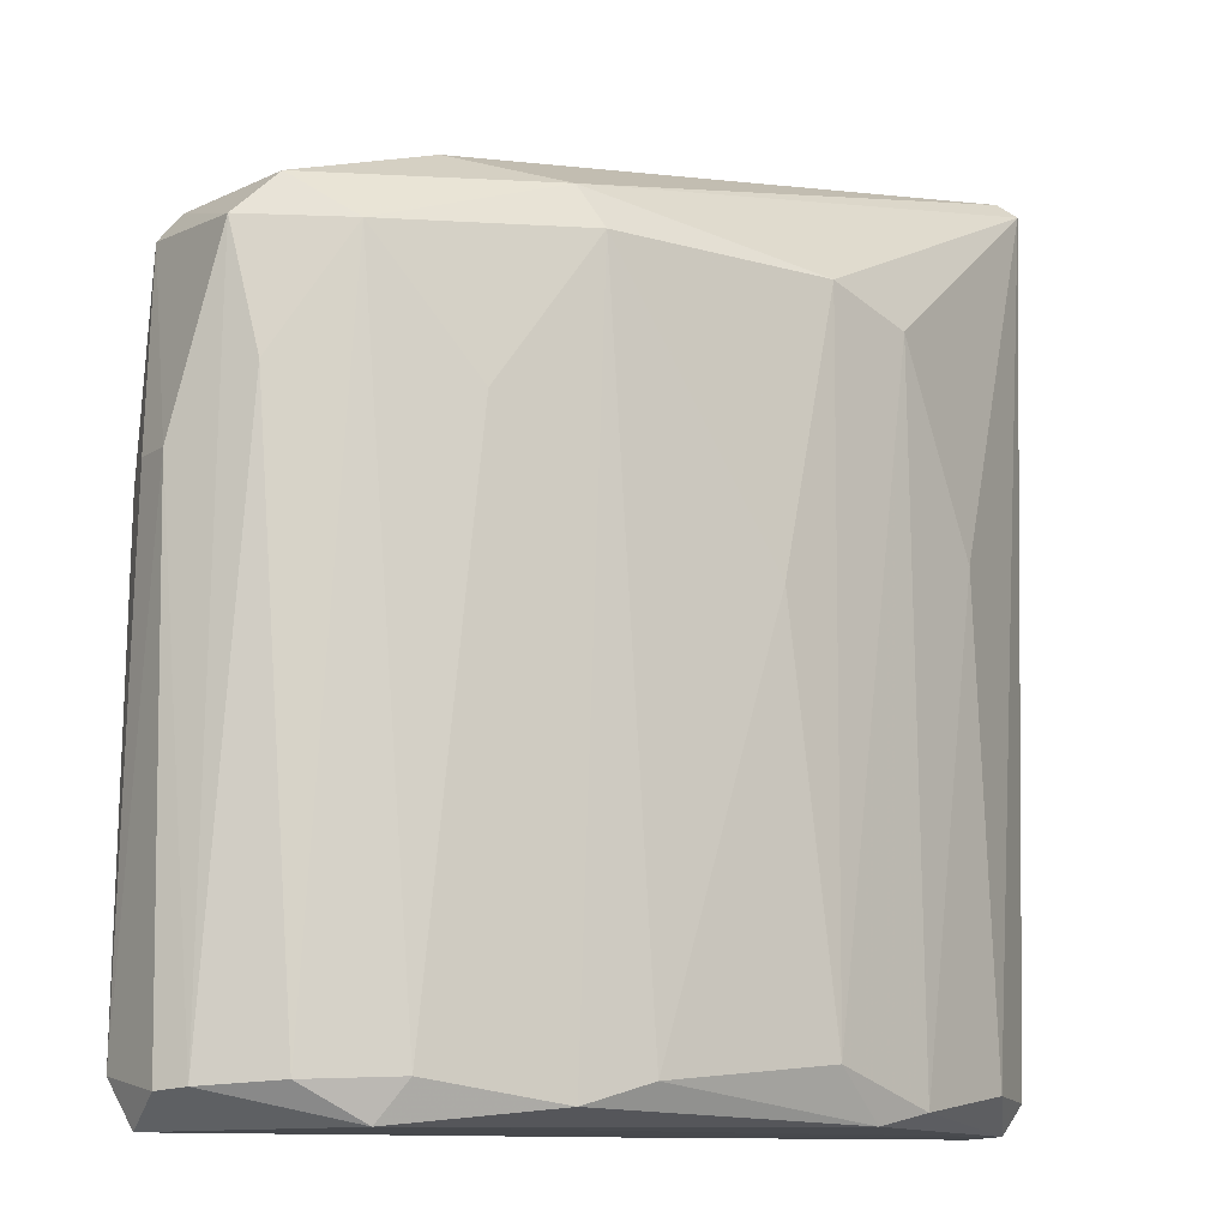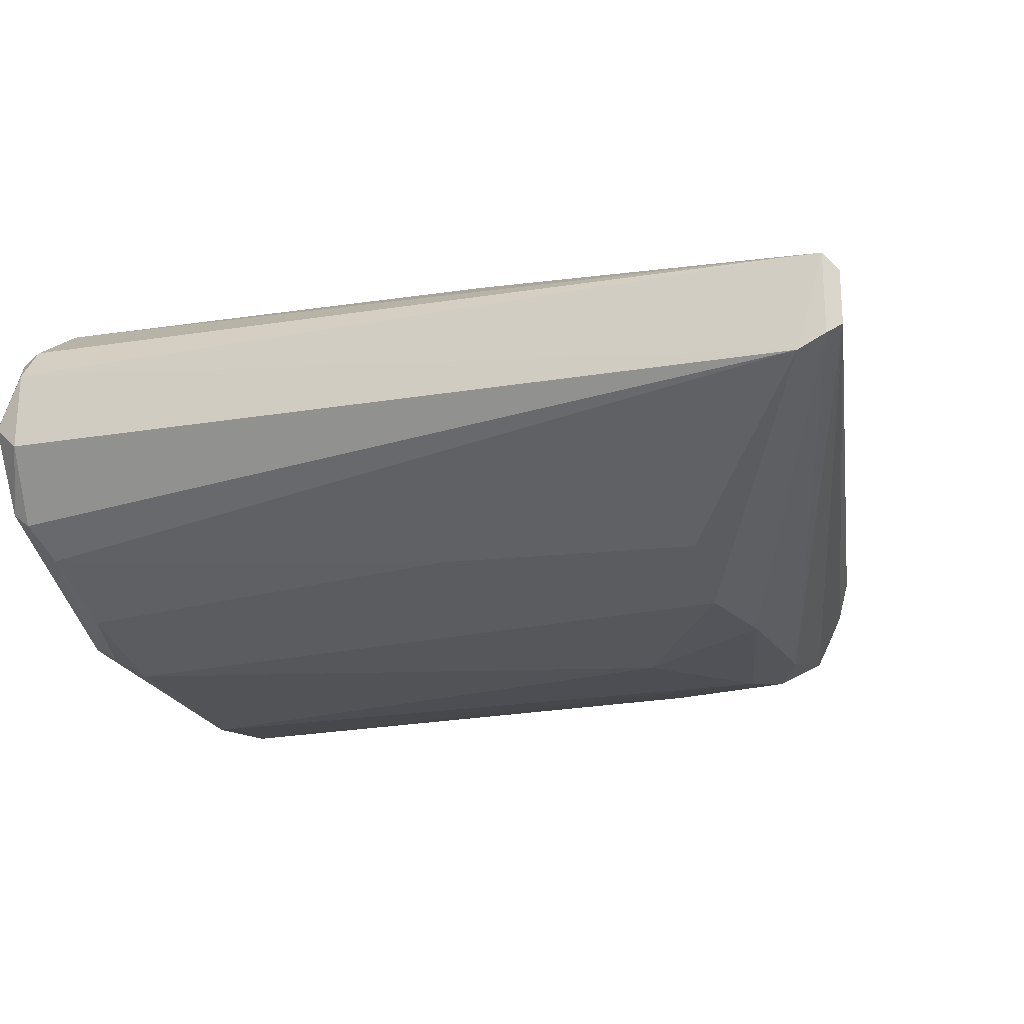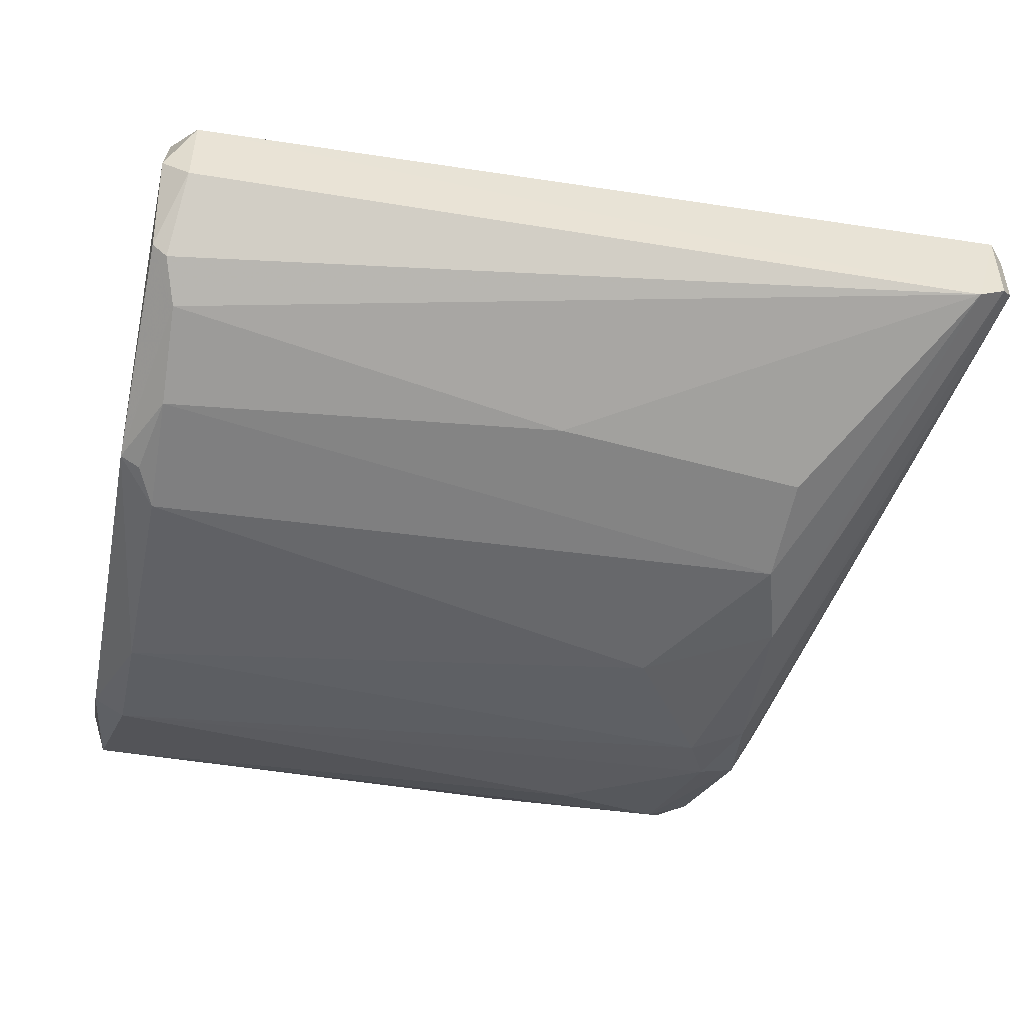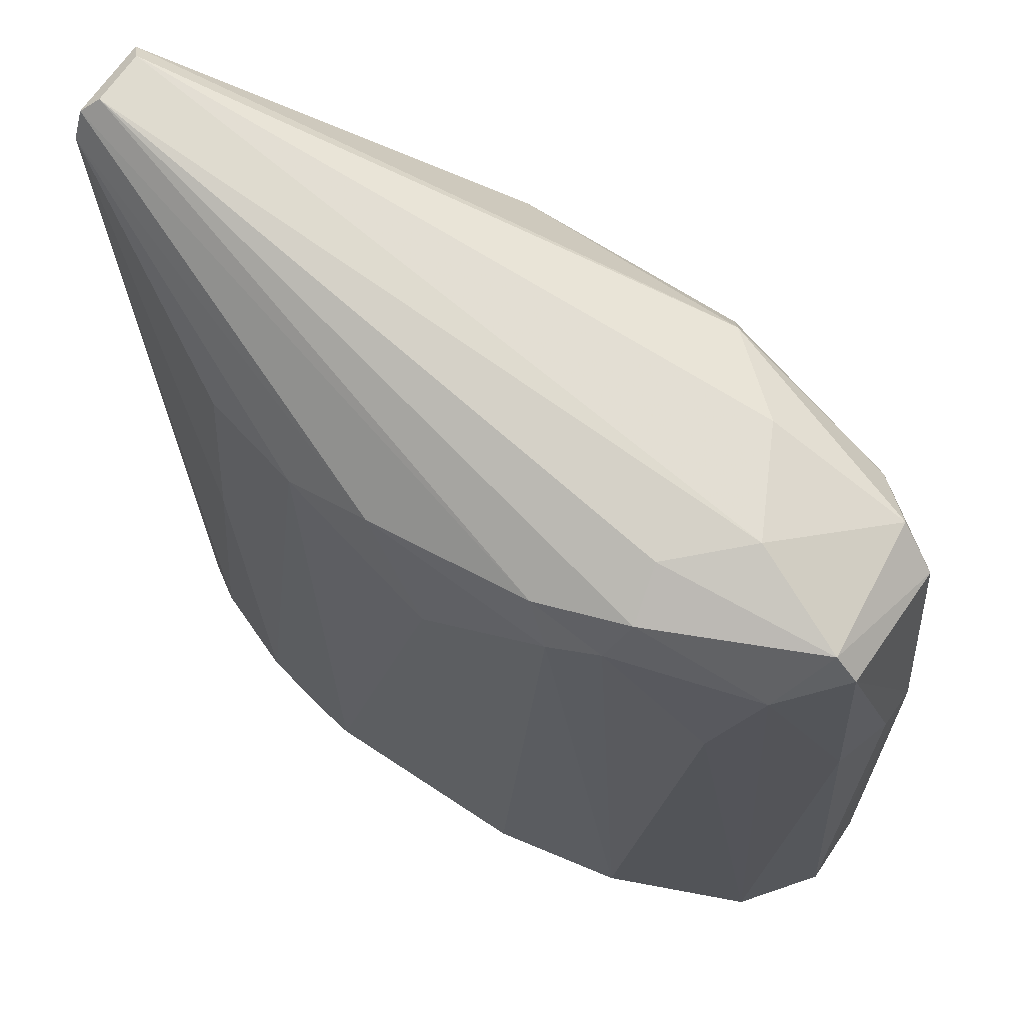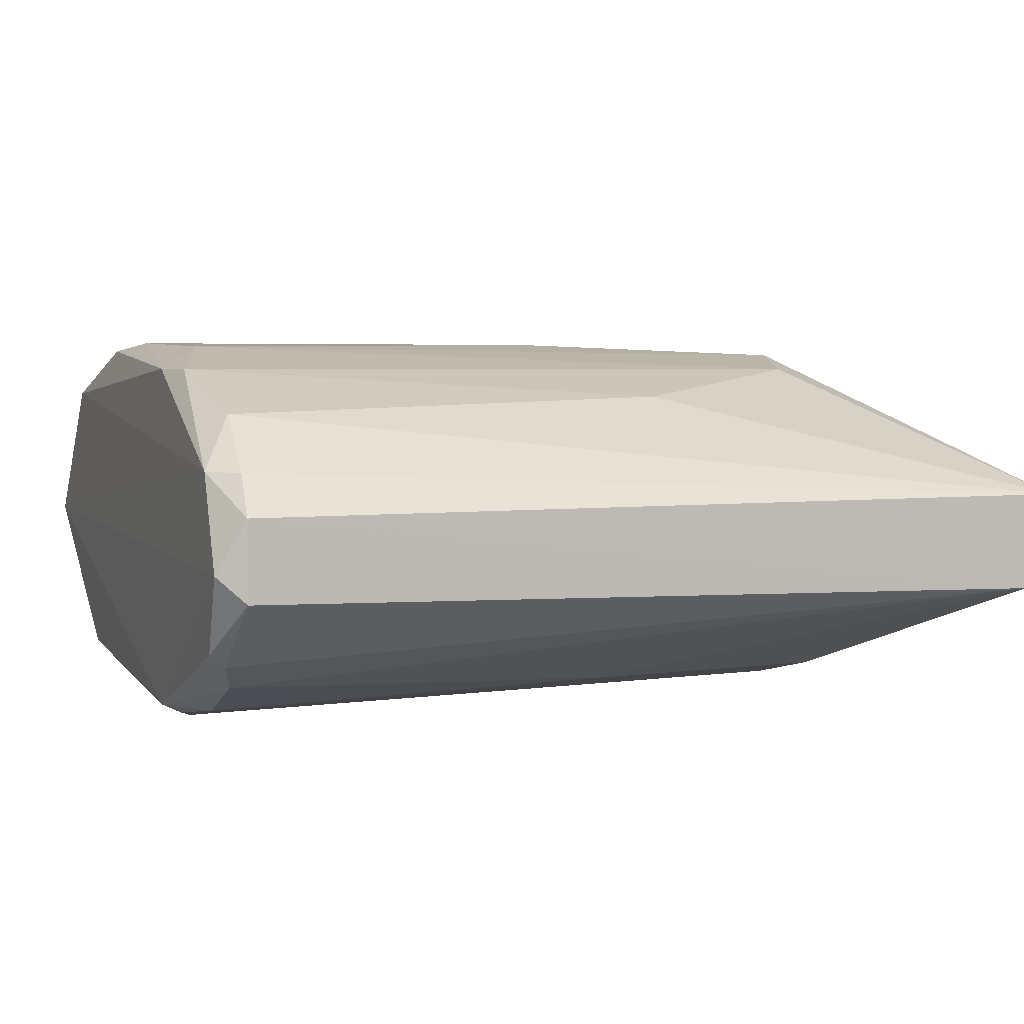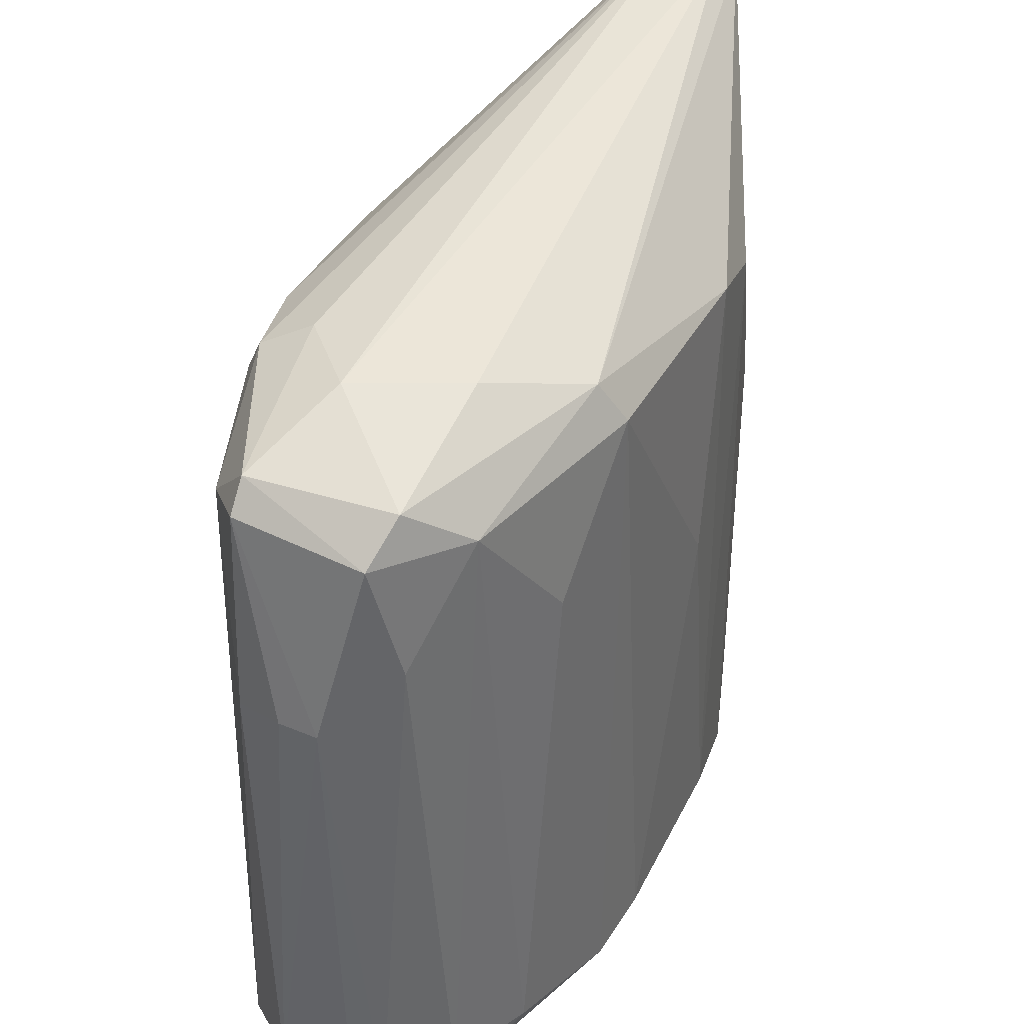
<metadata>
{"format":"obj","ext":"obj","renderer":"f3d","projection":"perspective","resolution":1024,"background":"white","views":[{"elev":-10.9,"azim":145.5,"up":"+Z"},{"elev":-22.0,"azim":-73.8,"up":"+Y"},{"elev":-48.2,"azim":-101.8,"up":"+Y"},{"elev":66.7,"azim":33.7,"up":"+Z"},{"elev":4.9,"azim":-110.7,"up":"+Y"},{"elev":39.8,"azim":116.3,"up":"+Z"}]}
</metadata>
<code>
v -0.003533 -0.02165 -0.0104
v 0.09833 0.004784 0.00135
v 0.09819 -0.001052 0.001321
v 0.09668 -0.001066 -0.075
v 0.005002 0.02602 -0.07221
v -0.03077 0.006949 0.05239
v -0.01831 -0.01267 -0.07428
v 0.05299 0.02746 0.02947
v 0.06424 -0.02366 0.02928
v 0.05106 -0.02753 -0.06908
v 0.07572 0.02365 -0.06915
v 0.08801 0.01247 0.034
v -0.03077 -0.005174 0.05239
v -0.02642 0.006729 -0.07075
v 0.005905 0.02526 0.02524
v 0.0152 -0.02545 0.02724
v 0.09007 -0.01458 -0.07223
v 0.09017 -0.008793 0.0342
v 0.01293 -0.02593 -0.07166
v 0.04732 0.02942 -0.06931
v -0.01204 0.02007 -0.06982
v 0.09588 0.01056 -0.07029
v 0.08143 0.01985 0.02756
v 0.067 0.01254 0.04013
v 0.02838 0.0291 -0.0104
v 0.07934 -0.01988 0.0085
v 0.07871 0.02033 -0.07452
v 0.03779 -0.02742 0.01227
v 0.06485 -0.0126 0.03977
v -0.0247 -0.001063 -0.0749
v 0.06881 -0.02232 -0.07418
v -0.03077 -0.0072 0.04835
v -0.01221 -0.01837 -0.07004
v 0.0531 -0.02393 0.03354
v -0.02873 -0.003155 0.05442
v 0.09359 -0.00872 0.03001
v 0.07017 -0.02384 -0.06935
v -0.007375 0.02159 -0.002851
v 0.0983 -0.004953 -0.0688
v 0.01891 0.02734 0.0293
v 0.05509 0.02389 0.03564
v -0.02644 -0.004955 -0.07076
v 0.09387 0.01055 0.02828
v 0.01889 -0.02747 -0.06897
v 0.02084 0.02914 -0.06686
v 0.07478 -0.002994 0.04014
v 0.08748 0.01807 -0.06956
v 0.06783 0.02531 0.008393
v 0.01256 -0.02442 -0.07462
v -0.01867 0.01259 -0.07471
v -0.02873 0.00493 0.05442
v -2.3e-05 -0.02181 0.02745
v 0.0854 -0.01624 0.02579
v -0.02224 0.01253 -0.07046
v 0.05669 -0.02556 0.02552
v 0.02833 -0.02565 0.03134
v 0.00162 -0.02388 -0.06943
v 0.05721 0.02797 -0.07225
v 0.09545 -0.008708 -0.00076
v 0.0128 0.02593 -0.07394
v 0.06654 -0.02016 0.03557
v -0.01804 -0.01453 -0.07203
v 0.09133 0.01426 0.01064
v 0.09828 0.006727 -0.07074
f 39 4 64
f 8 20 25
f 22 4 27
f 4 17 31
f 13 6 32
f 6 14 32
f 1 32 33
f 6 13 35
f 13 34 35
f 3 2 36
f 26 9 37
f 17 26 37
f 31 17 37
f 10 31 37
f 15 5 38
f 6 15 38
f 21 6 38
f 5 21 38
f 2 3 39
f 17 4 39
f 15 6 40
f 8 25 40
f 23 8 41
f 12 23 41
f 24 12 41
f 40 6 41
f 8 40 41
f 30 7 42
f 14 30 42
f 32 14 42
f 12 18 43
f 2 22 43
f 23 12 43
f 36 2 43
f 18 36 43
f 10 28 44
f 28 16 44
f 5 15 45
f 25 20 45
f 15 40 45
f 40 25 45
f 18 12 46
f 12 24 46
f 29 18 46
f 35 29 46
f 11 23 47
f 27 11 47
f 22 27 47
f 8 23 48
f 23 11 48
f 30 4 49
f 7 30 49
f 4 31 49
f 31 10 49
f 33 7 49
f 44 19 49
f 10 44 49
f 21 5 50
f 27 4 50
f 4 30 50
f 30 14 50
f 6 35 51
f 41 6 51
f 24 41 51
f 46 24 51
f 35 46 51
f 1 16 52
f 32 1 52
f 16 32 52
f 9 26 53
f 26 17 53
f 36 18 53
f 14 6 54
f 6 21 54
f 50 14 54
f 21 50 54
f 28 10 55
f 9 34 55
f 37 9 55
f 10 37 55
f 16 28 56
f 13 32 56
f 32 16 56
f 34 13 56
f 28 55 56
f 55 34 56
f 16 1 57
f 1 33 57
f 44 16 57
f 19 44 57
f 49 19 57
f 33 49 57
f 20 8 58
f 11 27 58
f 48 11 58
f 8 48 58
f 3 36 59
f 39 3 59
f 17 39 59
f 53 17 59
f 36 53 59
f 5 45 60
f 45 20 60
f 50 5 60
f 27 50 60
f 20 58 60
f 58 27 60
f 18 29 61
f 34 9 61
f 29 35 61
f 35 34 61
f 9 53 61
f 53 18 61
f 7 33 62
f 33 32 62
f 42 7 62
f 32 42 62
f 43 22 63
f 23 43 63
f 47 23 63
f 22 47 63
f 22 2 64
f 4 22 64
f 2 39 64

</code>
